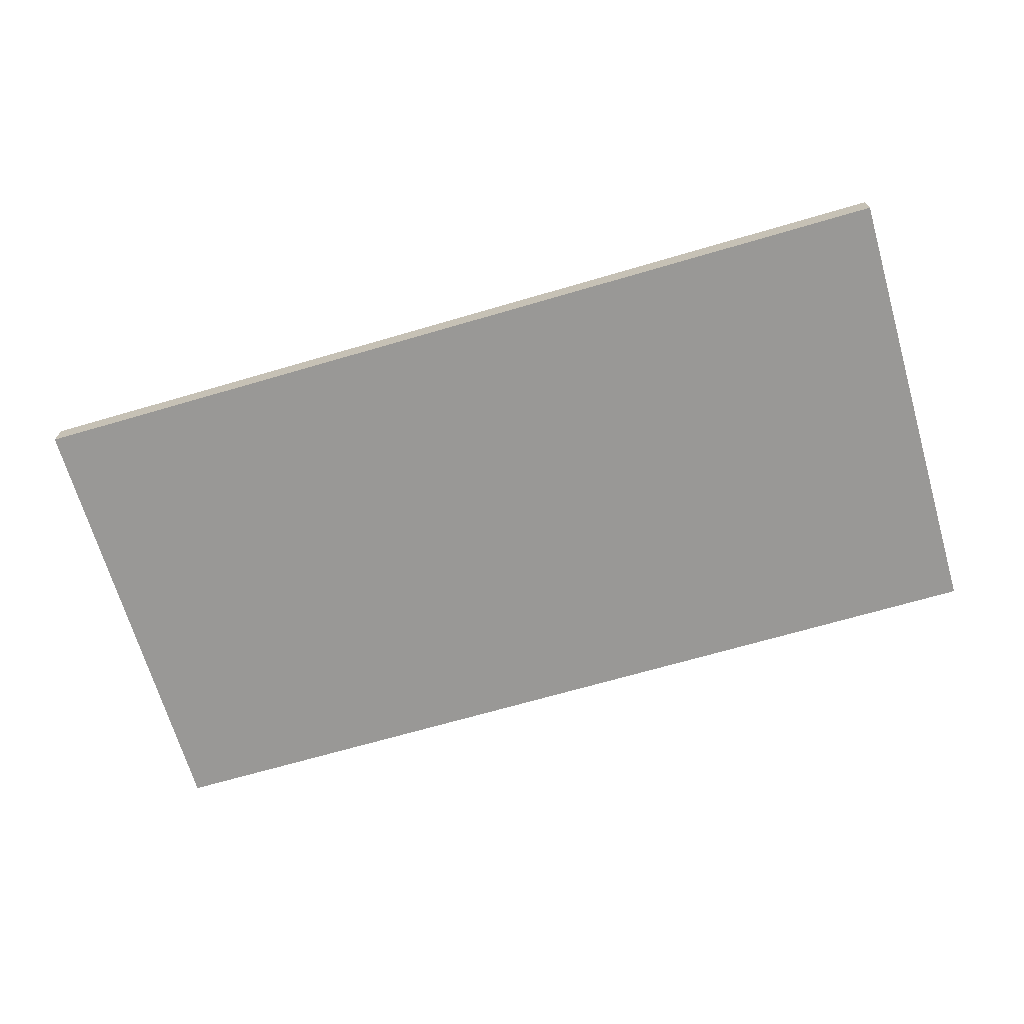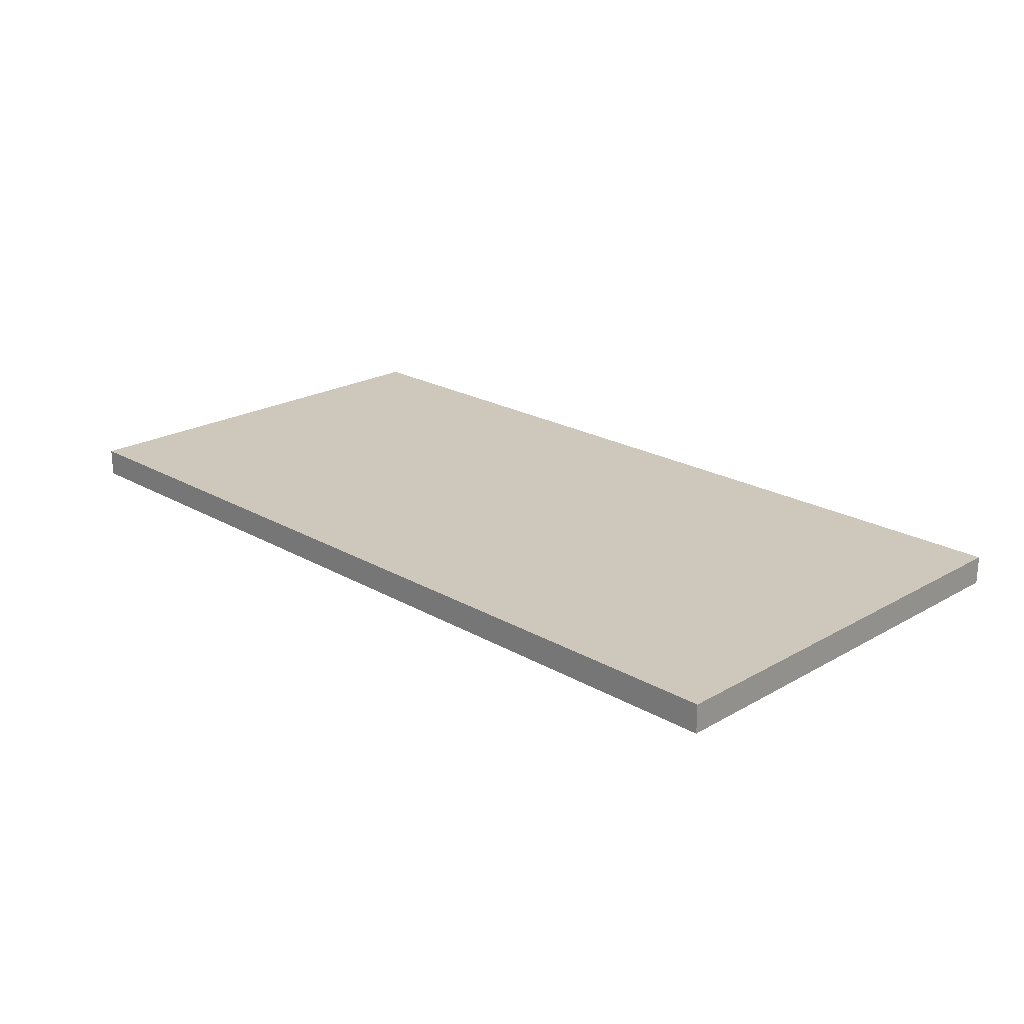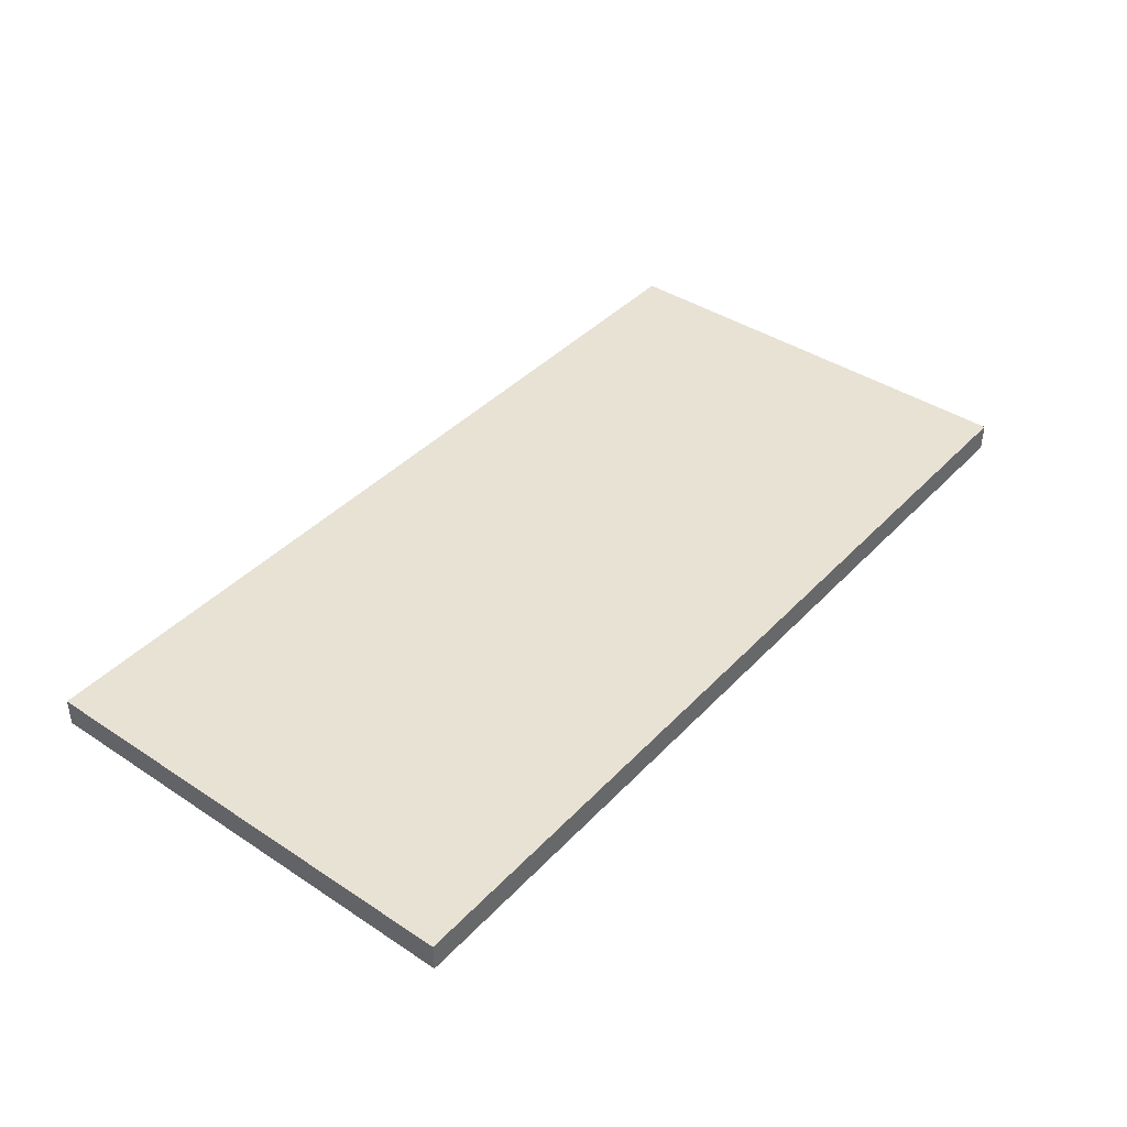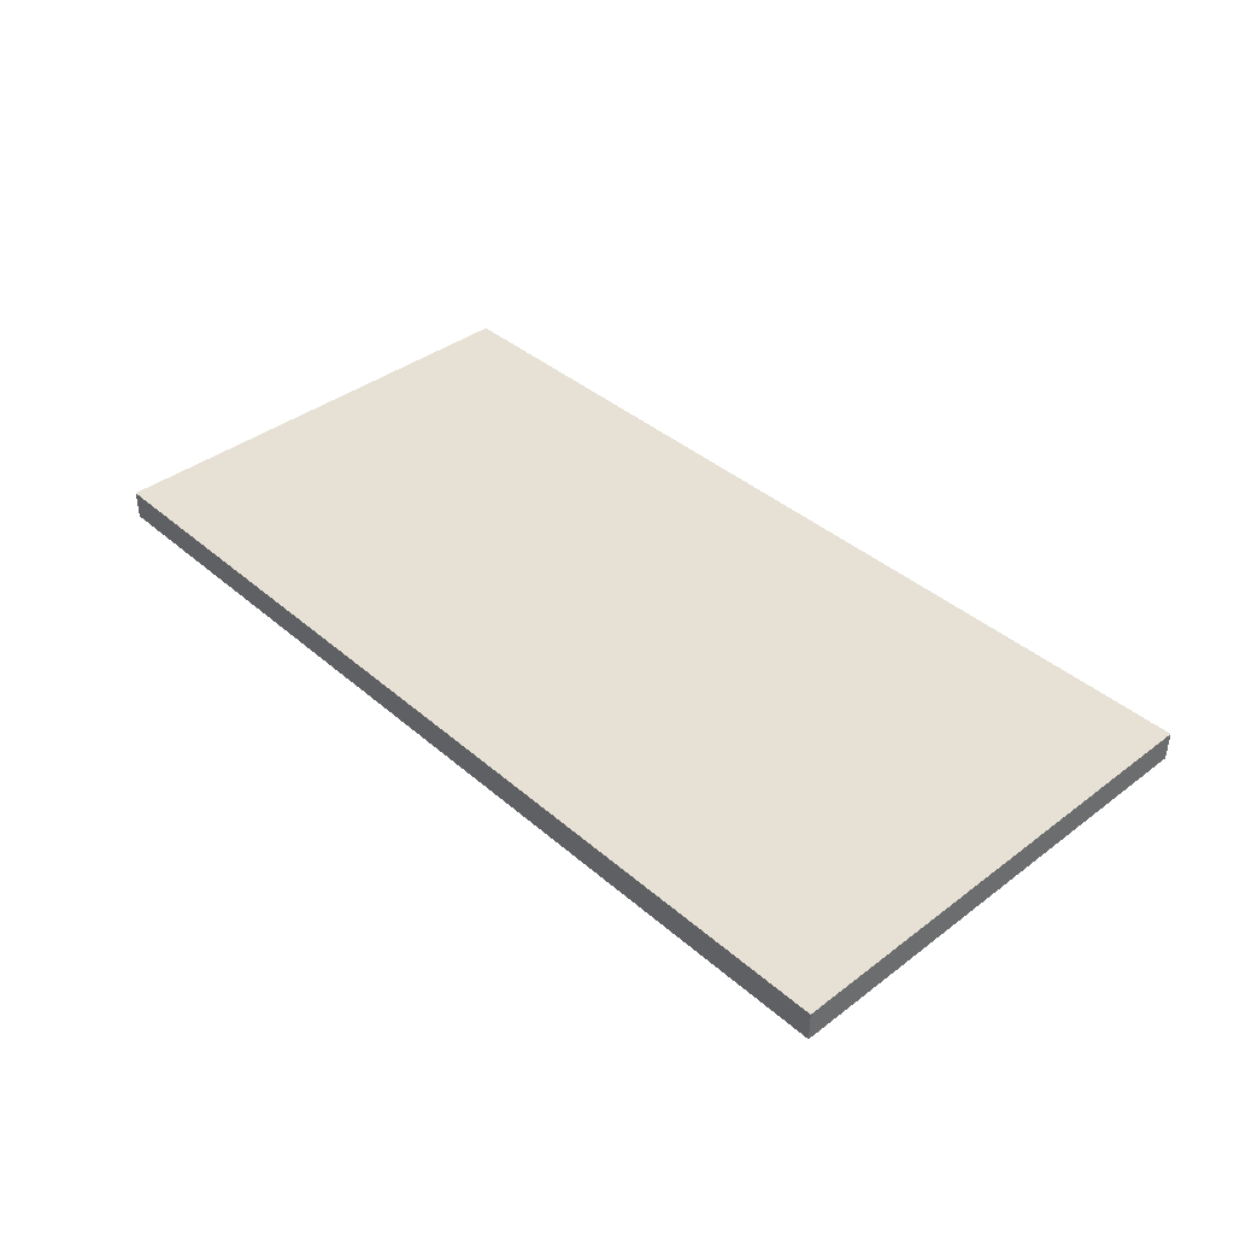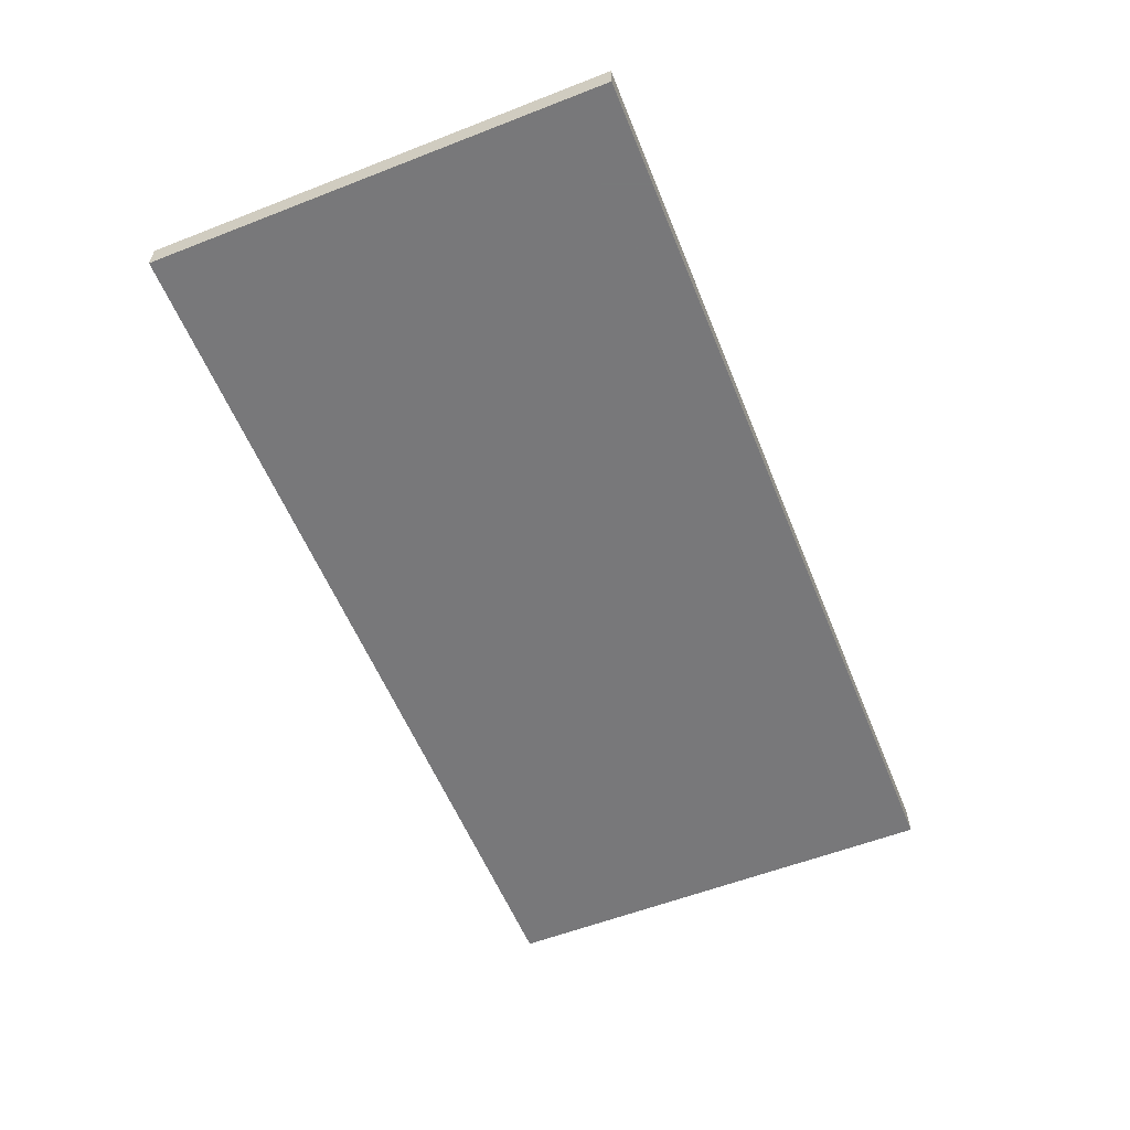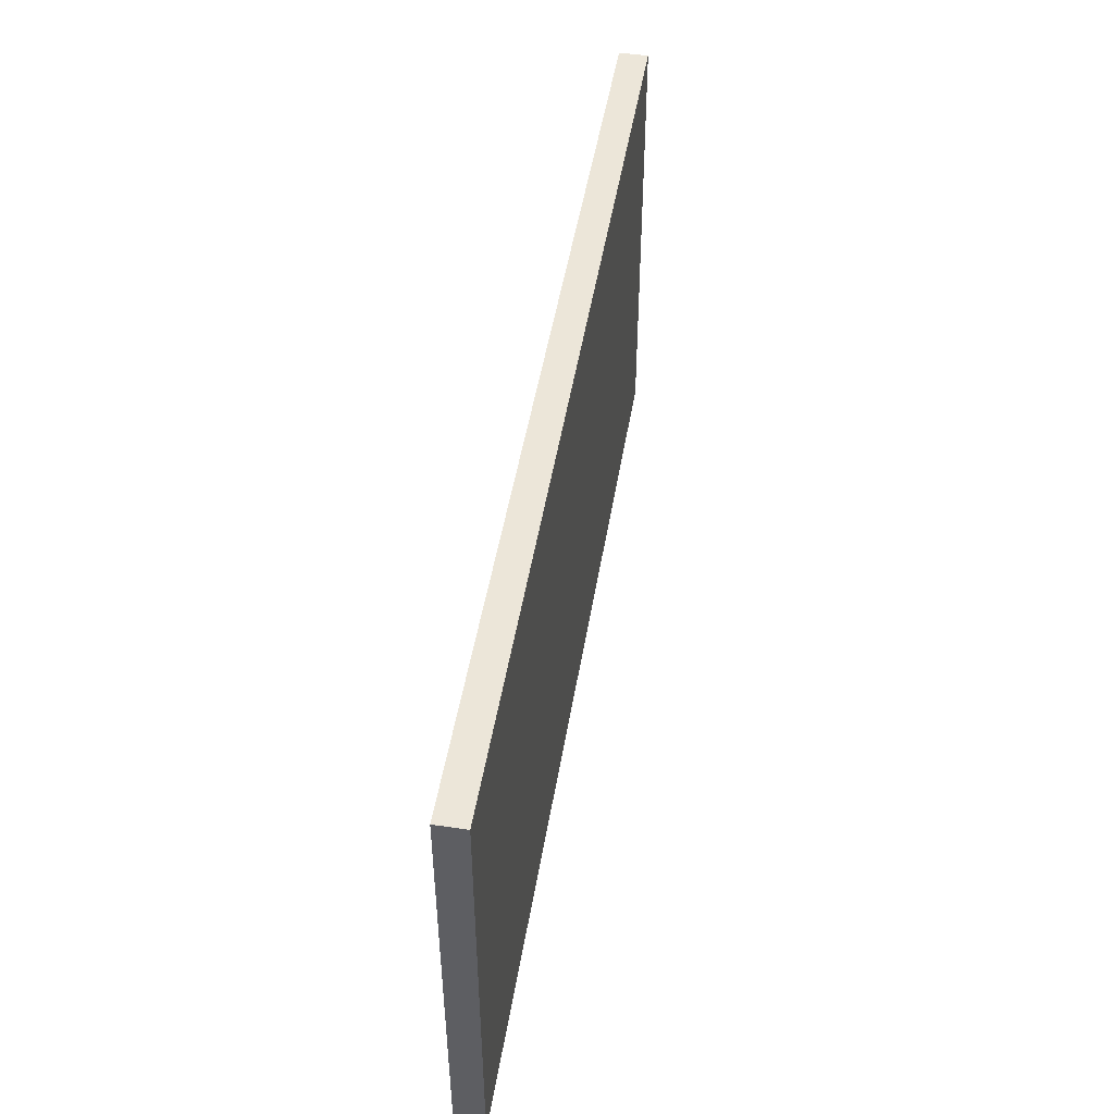
<metadata>
{"format":"obj","ext":"obj","renderer":"f3d","projection":"perspective","resolution":1024,"background":"white","views":[{"elev":-68.6,"azim":-163.7,"up":"+Y"},{"elev":21.8,"azim":-134.9,"up":"+Y"},{"elev":40.8,"azim":-51.3,"up":"+Y"},{"elev":39.2,"azim":46.9,"up":"+Y"},{"elev":-57.6,"azim":-68.0,"up":"+Y"},{"elev":48.8,"azim":-80.6,"up":"+Z"}]}
</metadata>
<code>
v -0.8 -0.05 -0.4
v -0.8 -0.05 0.4
v -0.8 0 -0.4
v -0.8 0 0.4
v 0.8 -0.05 -0.4
v 0.8 -0.05 0.4
v 0.8 0 -0.4
v 0.8 0 0.4
f 2 4 1
f 5 2 1
f 1 4 3
f 3 5 1
f 2 8 4
f 6 2 5
f 6 8 2
f 4 8 3
f 7 5 3
f 3 8 7
f 7 6 5
f 8 6 7

</code>
